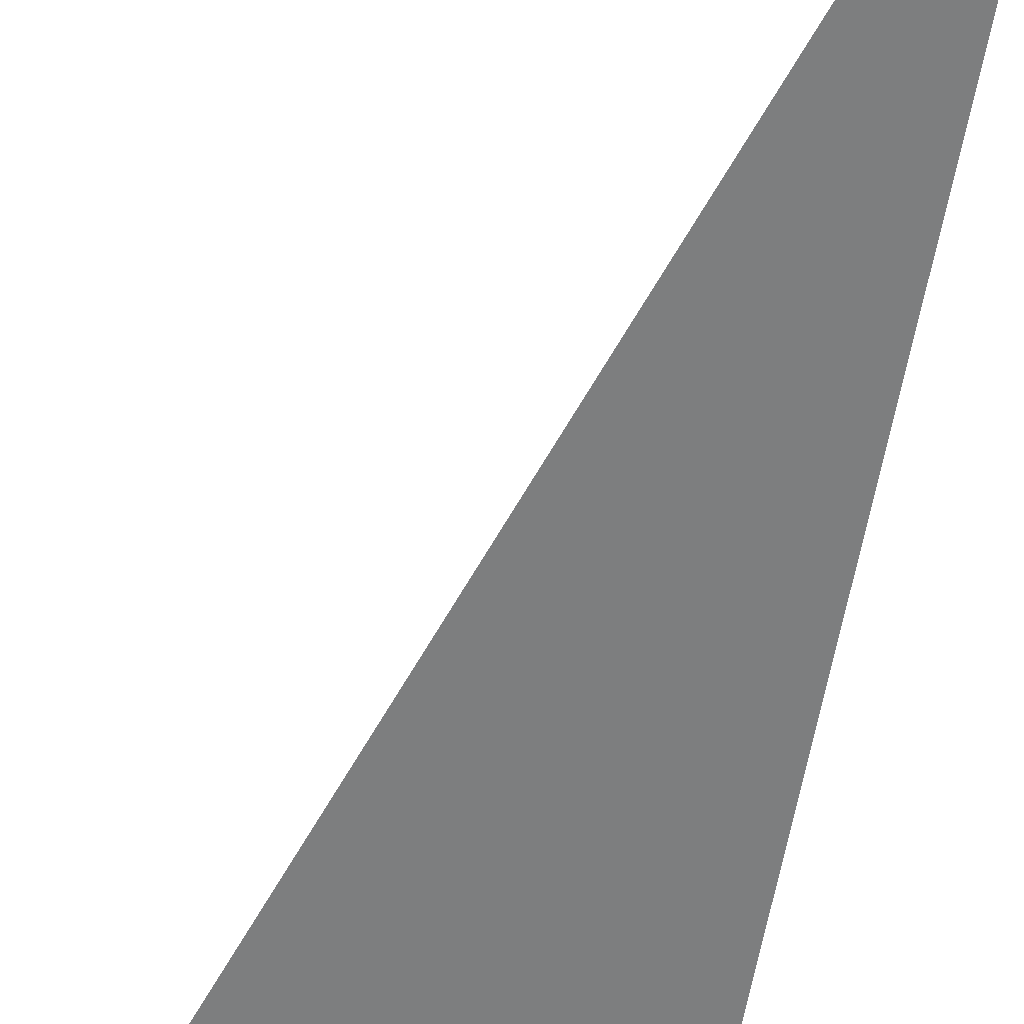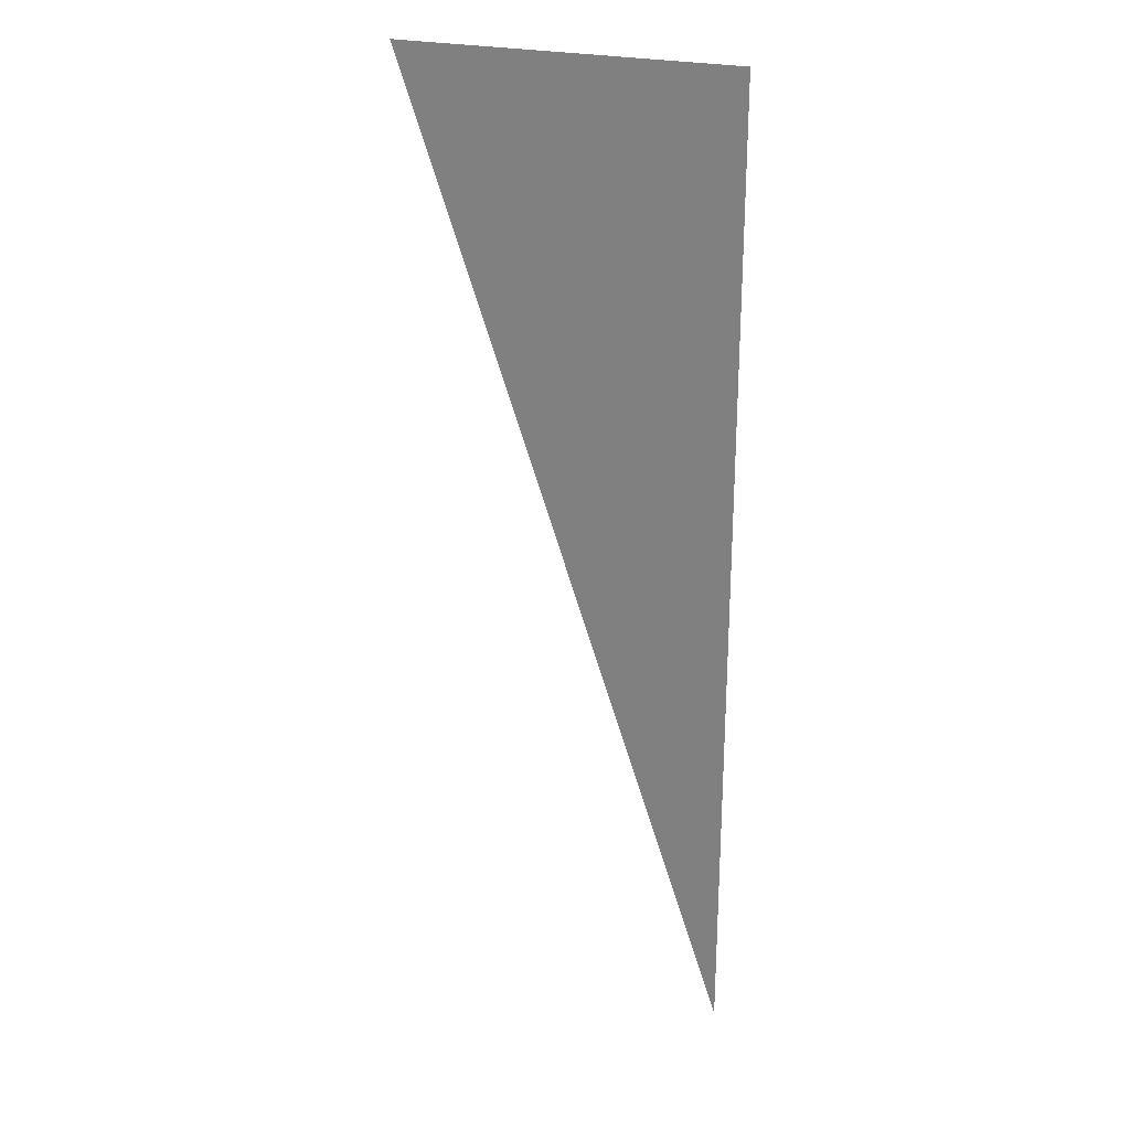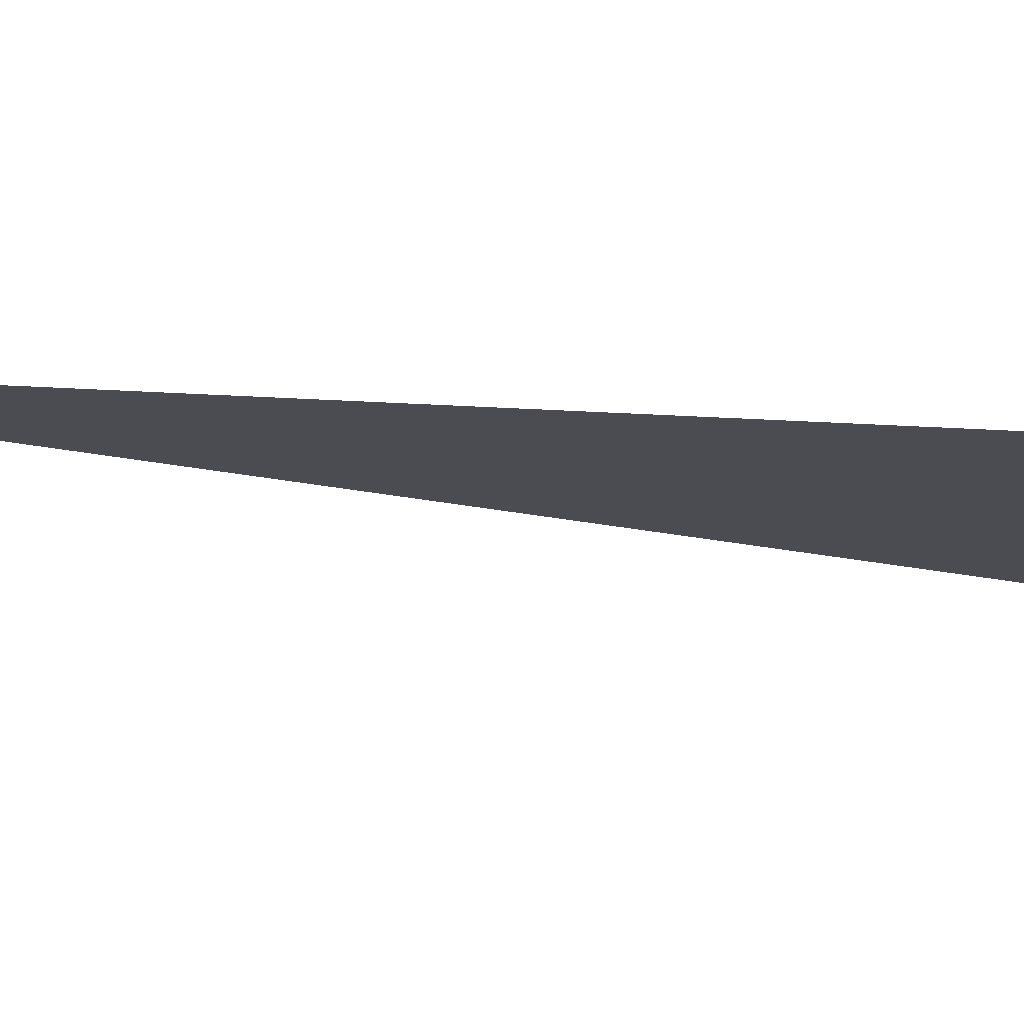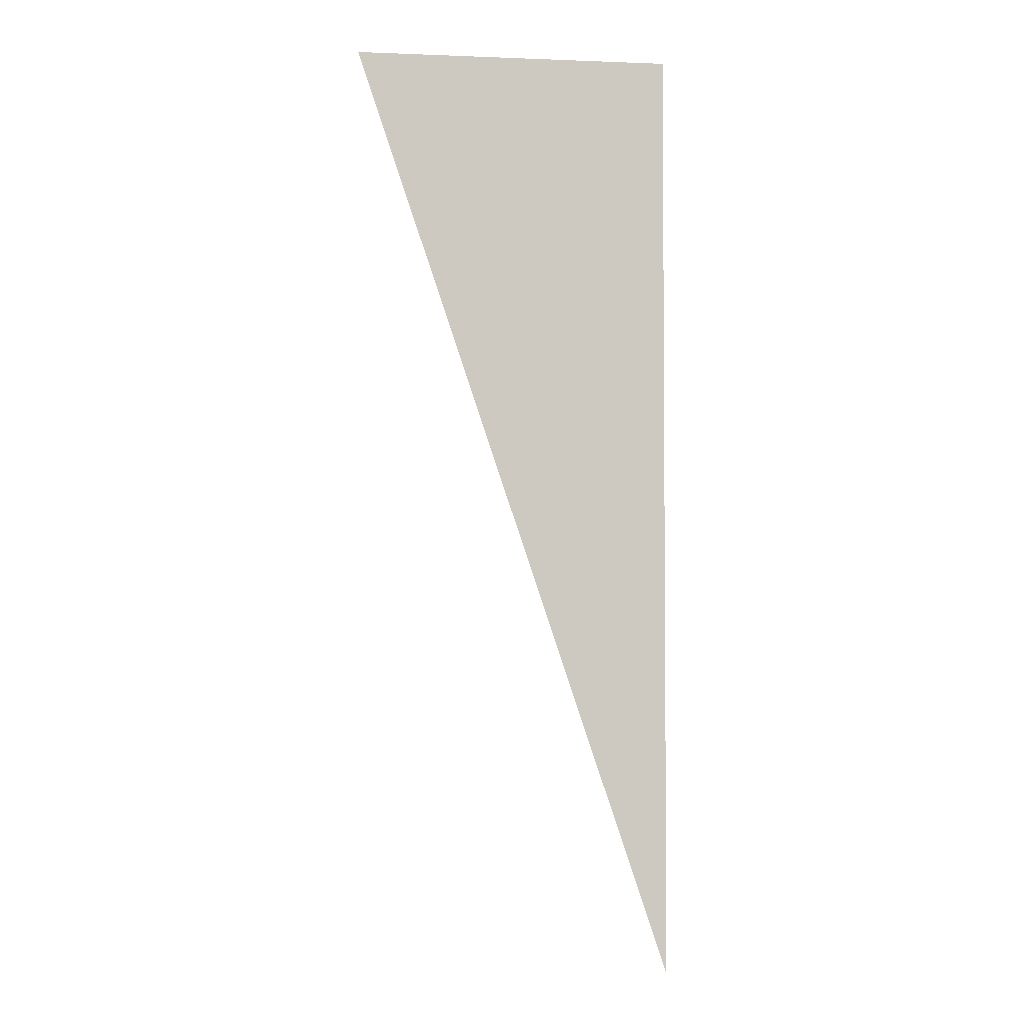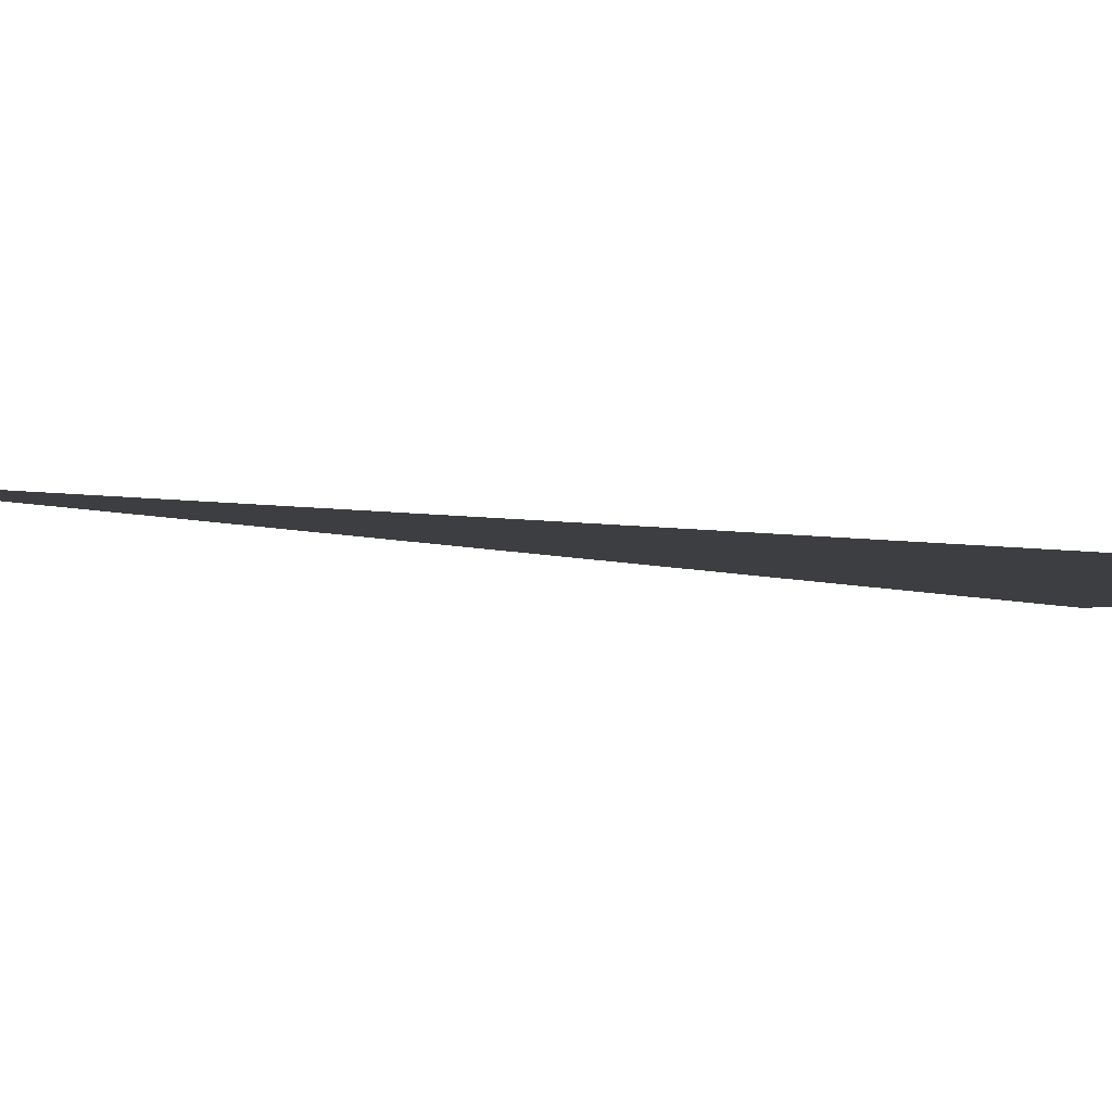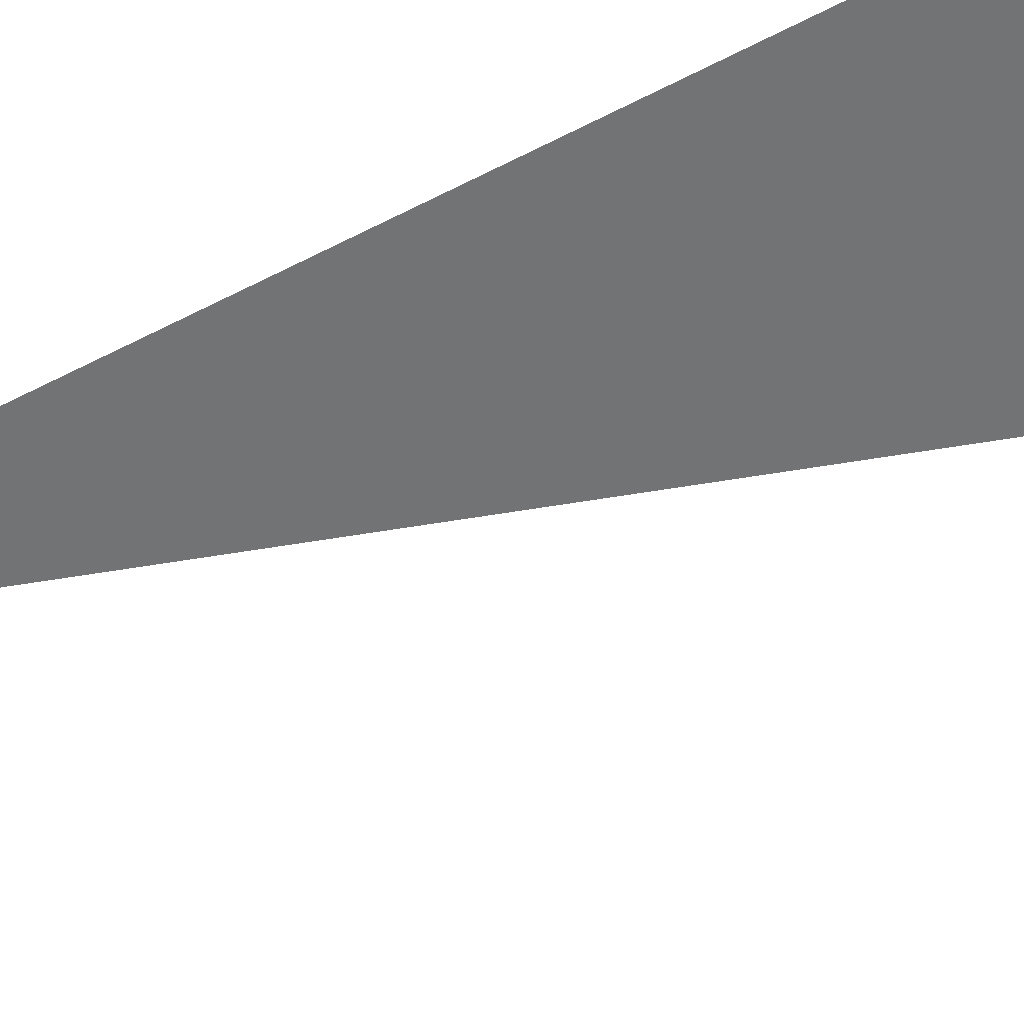
<metadata>
{"format":"obj","ext":"obj","renderer":"f3d","projection":"perspective","resolution":1024,"background":"white","views":[{"elev":-59.3,"azim":-9.8,"up":"+Z"},{"elev":25.6,"azim":20.3,"up":"+Y"},{"elev":-15.5,"azim":81.2,"up":"+Z"},{"elev":-3.0,"azim":-7.6,"up":"+Y"},{"elev":-3.6,"azim":51.1,"up":"+Z"},{"elev":-55.7,"azim":118.8,"up":"+Z"}]}
</metadata>
<code>
o 平面
v 192 -108 0
v 192 0 0
v 155.5 0 0
f 2 1 3

</code>
